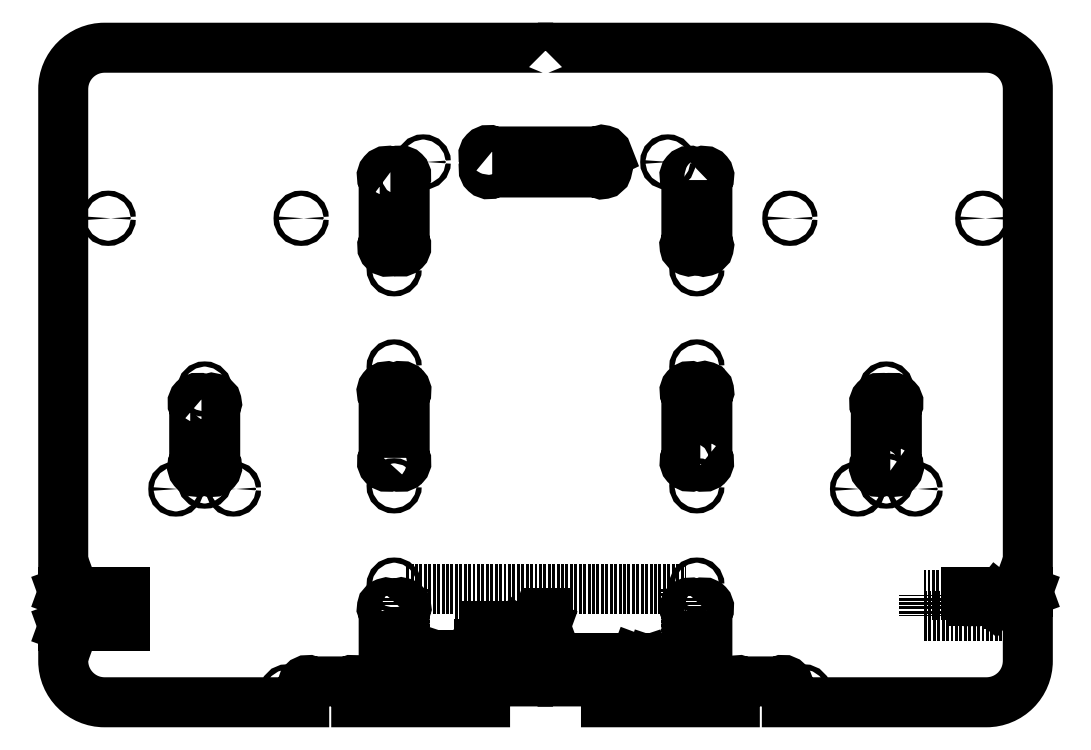
<metadata>
{"format":"dxf","ext":"dxf","renderer":"ezdxf+matplotlib","layout":"modelspace","background":"white","min_lineweight":24,"dpi":150}
</metadata>
<code>
0
SECTION
2
ENTITIES
0
LWPOLYLINE
8
0
90
32
70
1
43
0
10
-911.6
20
-12.52
10
-913.3
20
-10.86
10
-1168
20
-10.86
42
0.4142
10
-1192
20
-34.86
10
-1192
20
-366.9
42
0.4142
10
-1168
20
-390.9
10
-1052
20
-390.9
10
-1052
20
-383.2
42
-1
10
-1048
20
-378.8
10
-1026
20
-378.8
42
-1
10
-1022
20
-383.1
10
-1022
20
-390.9
10
-946.7
20
-390.9
10
-946.7
20
-383.2
42
-1
10
-942.7
20
-378.8
10
-913.4
20
-378.8
10
-911.8
20
-377.1
10
-910.1
20
-378.8
10
-880.8
20
-378.8
42
-1
10
-876.5
20
-383
10
-876.5
20
-390.9
10
-801.7
20
-390.9
10
-801.7
20
-383.3
42
-1
10
-797.8
20
-378.8
10
-775.7
20
-378.8
42
-1
10
-771.5
20
-383.1
10
-771.5
20
-390.9
10
-655.6
20
-390.9
42
0.4142
10
-631.6
20
-366.9
10
-631.6
20
-34.86
42
0.4142
10
-655.6
20
-10.86
10
-909.9
20
-10.86
0
LWPOLYLINE
8
0
90
8
70
1
43
0
10
-1002
20
-83.09
42
1
10
-1006
20
-87.65
10
-1006
20
-124.2
42
1
10
-1001
20
-128.3
10
-997.6
20
-128.3
42
1
10
-993.4
20
-124.1
10
-993.4
20
-87.29
42
1
10
-997.7
20
-83.09
0
LWPOLYLINE
8
0
90
9
70
1
43
0
10
-942.6
20
-71.09
42
1
10
-946.7
20
-75.44
10
-946.7
20
-79.22
42
1
10
-942.3
20
-83.29
10
-881
20
-83.29
42
1
10
-876.5
20
-79.29
10
-876.5
20
-72.59
42
0.1351
10
-875.7
20
-72.38
42
0.5685
10
-880.7
20
-71.09
0
LWPOLYLINE
8
0
90
8
70
1
43
0
10
-817.6
20
-87.68
42
1
10
-821.5
20
-83.09
10
-825.9
20
-83.09
42
1
10
-829.8
20
-87.63
10
-829.8
20
-123.7
42
1
10
-826
20
-128.3
10
-821.8
20
-128.3
42
1
10
-817.6
20
-124
0
LWPOLYLINE
8
0
90
8
70
1
43
0
10
-1006
20
-249
42
1
10
-1001
20
-253.3
10
-997.5
20
-253.3
42
1
10
-993.4
20
-249
10
-993.4
20
-212.5
42
1
10
-997.4
20
-208.1
10
-1002
20
-208.1
42
1
10
-1006
20
-212.8
0
LWPOLYLINE
8
0
90
8
70
1
43
0
10
-993.4
20
-338.2
42
1
10
-997.5
20
-333.8
10
-1002
20
-333.8
42
1
10
-1006
20
-338.3
10
-1006
20
-374.7
42
1
10
-1001
20
-379
10
-997.5
20
-379
42
1
10
-993.4
20
-374.6
0
LWPOLYLINE
8
0
90
8
70
1
43
0
10
-817.6
20
-338.1
42
1
10
-821.7
20
-333.8
10
-825.8
20
-333.8
42
1
10
-829.8
20
-338.2
10
-829.8
20
-374.7
42
1
10
-825.6
20
-379
10
-822.2
20
-379
42
1
10
-817.6
20
-375
0
LWPOLYLINE
8
0
90
8
70
1
43
0
10
-821.7
20
-253.3
42
1
10
-817.6
20
-248.9
10
-817.6
20
-212.6
42
1
10
-821.6
20
-208.1
10
-825.8
20
-208.1
42
1
10
-829.8
20
-212.6
10
-829.8
20
-248.8
42
1
10
-825.8
20
-253.3
0
CIRCLE
8
0
10
-1126
20
-267
30
0
40
1.5
210
-1.926e-34
220
8.339e-70
230
1
0
CIRCLE
8
0
10
-1093
20
-267
30
0
40
1.5
210
-1.926e-34
220
8.339e-70
230
1
0
CIRCLE
8
0
10
-982.6
20
-77.19
30
0
40
1.5
210
0
220
0
230
1
0
CIRCLE
8
0
10
-999.5
20
-322.9
30
0
40
1.5
210
0
220
0
230
1
0
CIRCLE
8
0
10
-970.6
20
-384.9
30
0
40
1.5
210
0
220
0
230
1
0
CIRCLE
8
0
10
-999.5
20
-265.2
30
0
40
1.5
210
0
220
0
230
1
0
CIRCLE
8
0
10
-1165
20
-109.9
30
0
40
1.5
210
0
220
0
230
1
0
CIRCLE
8
0
10
-1053
20
-109.9
30
0
40
1.5
210
0
220
0
230
1
0
CIRCLE
8
0
10
-999.5
20
-139.2
30
0
40
1.5
210
0
220
0
230
1
0
CIRCLE
8
0
10
-1062
20
-384.9
30
0
40
1.5
210
0
220
0
230
1
0
CIRCLE
8
0
10
-1014
20
-384.9
30
0
40
1.5
210
0
220
0
230
1
0
CIRCLE
8
0
10
-999.5
20
-196.2
30
0
40
1.5
210
0
220
0
230
1
0
CIRCLE
8
0
10
-823.7
20
-196.2
30
0
40
1.5
210
-0
220
0
230
1
0
CIRCLE
8
0
10
-809.6
20
-384.9
30
0
40
1.5
210
-0
220
0
230
1
0
CIRCLE
8
0
10
-761.6
20
-384.9
30
0
40
1.5
210
-0
220
0
230
1
0
CIRCLE
8
0
10
-823.7
20
-139.2
30
0
40
1.5
210
-0
220
0
230
1
0
CIRCLE
8
0
10
-769.7
20
-109.9
30
0
40
1.5
210
-0
220
0
230
1
0
CIRCLE
8
0
10
-657.7
20
-109.9
30
0
40
1.5
210
-0
220
0
230
1
0
CIRCLE
8
0
10
-823.7
20
-265.2
30
0
40
1.5
210
-0
220
0
230
1
0
CIRCLE
8
0
10
-852.6
20
-384.9
30
0
40
1.5
210
-0
220
0
230
1
0
CIRCLE
8
0
10
-823.7
20
-322.9
30
0
40
1.5
210
-0
220
0
230
1
0
CIRCLE
8
0
10
-840.6
20
-77.19
30
0
40
1.5
210
-0
220
0
230
1
0
CIRCLE
8
0
10
-730.4
20
-267
30
0
40
1.5
210
1.926e-34
220
2.138e-50
230
1
0
CIRCLE
8
0
10
-697
20
-267
30
0
40
1.5
210
1.926e-34
220
2.138e-50
230
1
0
LWPOLYLINE
8
0
90
8
70
1
43
0
10
-1111
20
-215
10
-1108
20
-215
42
-1
10
-1103
20
-219.4
10
-1103
20
-251.9
42
-1
10
-1107
20
-256.4
10
-1112
20
-256.4
42
-1
10
-1116
20
-251.8
10
-1116
20
-219.3
42
-1
0
CIRCLE
8
0
10
-1109
20
-209
30
0
40
1.5
210
0
220
0
230
1
0
CIRCLE
8
0
10
-1109
20
-262.4
30
0
40
1.5
210
0
220
0
230
1
0
LWPOLYLINE
8
0
90
8
70
1
43
0
10
-711.4
20
-256.4
10
-715.9
20
-256.4
42
-1
10
-719.8
20
-251.9
10
-719.8
20
-219.4
42
-1
10
-715.7
20
-215
10
-711.9
20
-215
42
-1
10
-707.6
20
-219.3
10
-707.6
20
-251.8
42
-1
0
CIRCLE
8
0
10
-713.7
20
-209
30
0
40
1.5
210
-1.926e-34
220
3.852e-34
230
1
0
CIRCLE
8
0
10
-713.7
20
-262.4
30
0
40
1.5
210
-1.926e-34
220
3.852e-34
230
1
0
LINE
8
1
10
-830.3
20
-325
30
0
11
-993.1
21
-325
31
0
0
LINE
8
1
10
-993.1
20
-325
30
0
11
-993.1
21
-372.8
31
0
0
LINE
8
1
10
-993.1
20
-372.8
30
0
11
-830.3
21
-372.8
31
0
0
LINE
8
1
10
-830.3
20
-372.8
30
0
11
-830.3
21
-325
31
0
0
LINE
8
0
10
-942.7
20
-378.8
30
0
11
-880.8
21
-378.8
31
0
0
LINE
8
0
10
-911.6
20
-362.8
30
0
11
-911.6
21
-338.8
31
0
0
LINE
8
0
10
-911.6
20
-346.8
30
0
11
-947.6
21
-346.8
31
0
0
LINE
8
0
10
-911.6
20
-346.8
30
0
11
-917.2
21
-348.8
31
0
0
LINE
8
0
10
-917.2
20
-344.7
30
0
11
-911.6
21
-346.8
31
0
0
LINE
8
0
10
-1156
20
-346.8
30
0
11
-1192
21
-346.8
31
0
0
LINE
8
0
10
-1192
20
-346.8
30
0
11
-1186
21
-348.8
31
0
0
LINE
8
0
10
-1186
20
-344.7
30
0
11
-1192
21
-346.8
31
0
0
LINE
8
1
10
-919.6
20
-348.8
30
0
11
-964.6
21
-348.8
31
0
0
LINE
8
1
10
-964.6
20
-348.8
30
0
11
-964.6
21
-357
31
0
0
LINE
8
1
10
-964.6
20
-357
30
0
11
-919.6
21
-357
31
0
0
LINE
8
1
10
-919.6
20
-357
30
0
11
-919.6
21
-348.8
31
0
0
LINE
8
0
10
-1192
20
-326.8
30
0
11
-1156
21
-326.8
31
0
0
LINE
8
0
10
-1192
20
-326.8
30
0
11
-1186
21
-328.8
31
0
0
LINE
8
0
10
-1186
20
-324.7
30
0
11
-1192
21
-326.8
31
0
0
LINE
8
0
10
-667.6
20
-326.8
30
0
11
-631.6
21
-326.8
31
0
0
LINE
8
0
10
-631.6
20
-326.8
30
0
11
-637.2
21
-328.8
31
0
0
LINE
8
0
10
-637.2
20
-324.7
30
0
11
-631.6
21
-326.8
31
0
0
LINE
8
1
10
-639.6
20
-328.8
30
0
11
-692
21
-328.8
31
0
0
LINE
8
1
10
-692
20
-328.8
30
0
11
-692
21
-341
31
0
0
LINE
8
1
10
-692
20
-341
30
0
11
-639.6
21
-341
31
0
0
LINE
8
1
10
-639.6
20
-341
30
0
11
-639.6
21
-328.8
31
0
0
LINE
8
0
10
-850.6
20
-366.9
30
0
11
-852.3
21
-372.2
31
0
0
LINE
8
0
10
-852.3
20
-372.2
30
0
11
-854.1
21
-366.9
31
0
0
LINE
8
0
10
-853.6
20
-368.2
30
0
11
-851
21
-368.2
31
0
0
LINE
8
0
10
-855.2
20
-371
30
0
11
-856.7
21
-372.2
31
0
0
LINE
8
0
10
-856.7
20
-372.2
30
0
11
-856.7
21
-366.9
31
0
0
LINE
8
0
10
-855.2
20
-366.9
30
0
11
-858.2
21
-366.9
31
0
0
LINE
8
0
10
-859.9
20
-366.9
30
0
11
-859.6
21
-366.9
31
0
0
LINE
8
0
10
-859.6
20
-366.9
30
0
11
-859.6
21
-367.2
31
0
0
LINE
8
0
10
-859.6
20
-367.2
30
0
11
-859.9
21
-367.2
31
0
0
LINE
8
0
10
-859.9
20
-367.2
30
0
11
-859.9
21
-366.9
31
0
0
LINE
8
0
10
-859.9
20
-366.9
30
0
11
-859.5
21
-365.7
31
0
0
LINE
8
0
10
-863.9
20
-365.2
30
0
11
-863.9
21
-370.4
31
0
0
LINE
8
0
10
-863.9
20
-370.4
30
0
11
-865.3
21
-370.4
31
0
0
LINE
8
0
10
-866.2
20
-369.6
30
0
11
-866.2
21
-367.8
31
0
0
LINE
8
0
10
-865.3
20
-366.9
30
0
11
-863.9
21
-366.9
31
0
0
ARC
8
0
10
-865.4
20
-369.7
30
0
40
0.7793
210
0
220
0
230
1
50
172.2
51
277.8
0
ARC
8
0
10
-865.4
20
-367.7
30
0
40
0.7793
210
0
220
0
230
1
50
82.23
51
187.8
0
LINE
8
0
10
-870
20
-366.9
30
0
11
-868.5
21
-366.9
31
0
0
LINE
8
0
10
-867.7
20
-367.8
30
0
11
-867.7
21
-369.3
31
0
0
LINE
8
0
10
-870
20
-369.3
30
0
11
-870
21
-368.7
31
0
0
LINE
8
0
10
-870
20
-368.7
30
0
11
-867.7
21
-368.7
31
0
0
ARC
8
0
10
-868.4
20
-367.7
30
0
40
0.7793
210
0
220
0
230
1
50
-7.769
51
97.77
0
ARC
8
0
10
-868.8
20
-369.3
30
0
40
1.17
210
0
220
0
230
1
50
-180
51
4.978e-06
0
LINE
8
0
10
-873.8
20
-372.2
30
0
11
-873.8
21
-366.9
31
0
0
LINE
8
0
10
-873.8
20
-366.9
30
0
11
-872.3
21
-366.9
31
0
0
LINE
8
0
10
-871.5
20
-367.8
30
0
11
-871.5
21
-369.6
31
0
0
LINE
8
0
10
-872.3
20
-370.4
30
0
11
-873.8
21
-370.4
31
0
0
ARC
8
0
10
-872.2
20
-367.7
30
0
40
0.7793
210
0
220
0
230
1
50
-7.769
51
97.77
0
ARC
8
0
10
-872.2
20
-369.7
30
0
40
0.7793
210
0
220
0
230
1
50
-97.77
51
7.769
0
LINE
8
0
10
-877.8
20
-369
30
0
11
-876.4
21
-369
31
0
0
LINE
8
0
10
-876.4
20
-366.9
30
0
11
-877.8
21
-366.9
31
0
0
LINE
8
0
10
-877.8
20
-366.9
30
0
11
-877.8
21
-369.6
31
0
0
LINE
8
0
10
-876.9
20
-370.4
30
0
11
-875.7
21
-370.4
31
0
0
ARC
8
0
10
-876.4
20
-367.9
30
0
40
1.024
210
0
220
0
230
1
50
-90
51
90
0
ARC
8
0
10
-877
20
-369.7
30
0
40
0.7793
210
0
220
0
230
1
50
172.2
51
277.8
0
LINE
8
0
10
-879.5
20
-372.2
30
0
11
-879.5
21
-367.8
31
0
0
ARC
8
0
10
-880.3
20
-367.7
30
0
40
0.7793
210
0
220
0
230
1
50
-7.769
51
97.77
0
LINE
8
0
10
-884.2
20
-365.2
30
0
11
-884.2
21
-370.4
31
0
0
LINE
8
0
10
-884.2
20
-370.4
30
0
11
-885.7
21
-370.4
31
0
0
LINE
8
0
10
-886.5
20
-369.6
30
0
11
-886.5
21
-367.8
31
0
0
LINE
8
0
10
-885.7
20
-366.9
30
0
11
-884.2
21
-366.9
31
0
0
ARC
8
0
10
-885.8
20
-369.7
30
0
40
0.7793
210
0
220
0
230
1
50
172.2
51
277.8
0
ARC
8
0
10
-885.8
20
-367.7
30
0
40
0.7793
210
0
220
0
230
1
50
82.23
51
187.8
0
LINE
8
0
10
-888.1
20
-372.2
30
0
11
-888.1
21
-367.8
31
0
0
ARC
8
0
10
-888.9
20
-367.7
30
0
40
0.7793
210
0
220
0
230
1
50
-7.769
51
97.77
0
LINE
8
0
10
-892.7
20
-369
30
0
11
-891.4
21
-369
31
0
0
LINE
8
0
10
-891.4
20
-366.9
30
0
11
-892.7
21
-366.9
31
0
0
LINE
8
0
10
-892.7
20
-366.9
30
0
11
-892.7
21
-369.6
31
0
0
LINE
8
0
10
-891.8
20
-370.4
30
0
11
-890.6
21
-370.4
31
0
0
ARC
8
0
10
-891.4
20
-367.9
30
0
40
1.024
210
0
220
0
230
1
50
-90
51
90
0
ARC
8
0
10
-891.9
20
-369.7
30
0
40
0.7793
210
0
220
0
230
1
50
172.2
51
277.8
0
LINE
8
0
10
-894
20
-370.4
30
0
11
-895.7
21
-370.4
31
0
0
LINE
8
0
10
-894.6
20
-372.2
30
0
11
-894.6
21
-367.8
31
0
0
LINE
8
0
10
-895.5
20
-366.9
30
0
11
-895.7
21
-366.9
31
0
0
ARC
8
0
10
-895.3
20
-367.7
30
0
40
0.7793
210
0
220
0
230
1
50
-7.769
51
97.77
0
LINE
8
0
10
-899.4
20
-366.9
30
0
11
-897.9
21
-366.9
31
0
0
LINE
8
0
10
-897.1
20
-367.8
30
0
11
-897.1
21
-369.3
31
0
0
LINE
8
0
10
-899.4
20
-369.3
30
0
11
-899.4
21
-368.7
31
0
0
LINE
8
0
10
-899.4
20
-368.7
30
0
11
-897.1
21
-368.7
31
0
0
ARC
8
0
10
-897.8
20
-367.7
30
0
40
0.7793
210
0
220
0
230
1
50
-7.769
51
97.77
0
ARC
8
0
10
-898.2
20
-369.3
30
0
40
1.17
210
0
220
0
230
1
50
-180
51
4.978e-06
0
LINE
8
0
10
-903.3
20
-372.2
30
0
11
-903.3
21
-366.9
31
0
0
LINE
8
0
10
-903.3
20
-366.9
30
0
11
-904.8
21
-366.9
31
0
0
LINE
8
0
10
-905.7
20
-367.8
30
0
11
-905.7
21
-369.6
31
0
0
LINE
8
0
10
-904.8
20
-370.4
30
0
11
-903.3
21
-370.4
31
0
0
ARC
8
0
10
-904.9
20
-367.7
30
0
40
0.7793
210
0
220
0
230
1
50
82.23
51
187.8
0
ARC
8
0
10
-904.9
20
-369.7
30
0
40
0.7793
210
0
220
0
230
1
50
172.2
51
277.8
0
LINE
8
0
10
-907.3
20
-366.9
30
0
11
-907.3
21
-370.4
31
0
0
LINE
8
0
10
-907.3
20
-370.4
30
0
11
-909.1
21
-370.4
31
0
0
LINE
8
0
10
-909.1
20
-370.4
30
0
11
-909.1
21
-369.8
31
0
0
LINE
8
0
10
-912.6
20
-369
30
0
11
-911.2
21
-369
31
0
0
LINE
8
0
10
-911.2
20
-366.9
30
0
11
-912.6
21
-366.9
31
0
0
LINE
8
0
10
-912.6
20
-366.9
30
0
11
-912.6
21
-369.6
31
0
0
LINE
8
0
10
-911.7
20
-370.4
30
0
11
-910.5
21
-370.4
31
0
0
ARC
8
0
10
-911.2
20
-367.9
30
0
40
1.024
210
0
220
0
230
1
50
-90
51
90
0
ARC
8
0
10
-911.8
20
-369.7
30
0
40
0.7793
210
0
220
0
230
1
50
172.2
51
277.8
0
LINE
8
0
10
-916.2
20
-366.9
30
0
11
-915
21
-366.9
31
0
0
LINE
8
0
10
-914.2
20
-367.8
30
0
11
-914.2
21
-369.6
31
0
0
LINE
8
0
10
-915
20
-370.4
30
0
11
-916.2
21
-370.4
31
0
0
ARC
8
0
10
-914.9
20
-367.7
30
0
40
0.7793
210
0
220
0
230
1
50
-7.769
51
97.77
0
ARC
8
0
10
-914.9
20
-369.7
30
0
40
0.7793
210
0
220
0
230
1
50
-97.77
51
7.769
0
LINE
8
0
10
-917.7
20
-366.9
30
0
11
-917.7
21
-372.2
31
0
0
LINE
8
0
10
-920
20
-370.4
30
0
11
-917.7
21
-368.7
31
0
0
LINE
8
0
10
-920
20
-366.9
30
0
11
-918.7
21
-369.4
31
0
0
LINE
8
0
10
-923.7
20
-366.9
30
0
11
-922.2
21
-366.9
31
0
0
LINE
8
0
10
-921.3
20
-367.8
30
0
11
-921.3
21
-369.3
31
0
0
LINE
8
0
10
-923.7
20
-369.3
30
0
11
-923.7
21
-368.7
31
0
0
LINE
8
0
10
-923.7
20
-368.7
30
0
11
-921.3
21
-368.7
31
0
0
ARC
8
0
10
-922.1
20
-367.7
30
0
40
0.7793
210
0
220
0
230
1
50
-7.769
51
97.77
0
ARC
8
0
10
-922.5
20
-369.3
30
0
40
1.17
210
0
220
0
230
1
50
-180
51
4.978e-06
0
LINE
8
0
10
-924.8
20
-370.4
30
0
11
-926.6
21
-370.4
31
0
0
LINE
8
0
10
-925.4
20
-372.2
30
0
11
-925.4
21
-367.8
31
0
0
LINE
8
0
10
-926.3
20
-366.9
30
0
11
-926.6
21
-366.9
31
0
0
ARC
8
0
10
-926.2
20
-367.7
30
0
40
0.7793
210
0
220
0
230
1
50
-7.769
51
97.77
0
LINE
8
0
10
-928.2
20
-366.9
30
0
11
-927.9
21
-366.9
31
0
0
LINE
8
0
10
-927.9
20
-366.9
30
0
11
-927.9
21
-367.2
31
0
0
LINE
8
0
10
-927.9
20
-367.2
30
0
11
-928.2
21
-367.2
31
0
0
LINE
8
0
10
-928.2
20
-367.2
30
0
11
-928.2
21
-366.9
31
0
0
LINE
8
0
10
-928.2
20
-366.9
30
0
11
-927.8
21
-365.7
31
0
0
LINE
8
0
10
-932
20
-371
30
0
11
-933.5
21
-372.2
31
0
0
LINE
8
0
10
-933.5
20
-372.2
30
0
11
-933.5
21
-366.9
31
0
0
LINE
8
0
10
-932
20
-366.9
30
0
11
-934.9
21
-366.9
31
0
0
LINE
8
0
10
-938.6
20
-366.9
30
0
11
-940.9
21
-370.4
31
0
0
LINE
8
0
10
-938.6
20
-370.4
30
0
11
-940.9
21
-366.9
31
0
0
LINE
8
0
10
-944.6
20
-369.8
30
0
11
-946.3
21
-369.8
31
0
0
LINE
8
0
10
-947.5
20
-368.7
30
0
11
-947.5
21
-368.4
31
0
0
LINE
8
0
10
-944.6
20
-368.4
30
0
11
-944.6
21
-369.8
31
0
0
ARC
8
0
10
-946.5
20
-368.8
30
0
40
1.039
210
0
220
0
230
1
50
172.2
51
277.8
0
ARC
8
0
10
-946.1
20
-368.4
30
0
40
1.463
210
0
220
0
230
1
50
4.978e-06
51
180
0
ARC
8
0
10
-946.7
20
-370.1
30
0
40
2.078
210
0
220
0
230
1
50
-97.77
51
7.769
0
LINE
8
0
10
-951.5
20
-366.9
30
0
11
-951.5
21
-370.4
31
0
0
LINE
8
0
10
-951.5
20
-370.4
30
0
11
-954.1
21
-370.4
31
0
0
LINE
8
0
10
-955
20
-369.6
30
0
11
-955
21
-366.9
31
0
0
LINE
8
0
10
-953.2
20
-366.9
30
0
11
-953.2
21
-370.4
31
0
0
ARC
8
0
10
-954.2
20
-369.7
30
0
40
0.7793
210
0
220
0
230
1
50
172.2
51
277.8
0
LINE
8
0
10
-956.7
20
-366.9
30
0
11
-956.7
21
-370.4
31
0
0
LINE
8
0
10
-956.7
20
-370.4
30
0
11
-959.4
21
-370.4
31
0
0
LINE
8
0
10
-960.2
20
-369.6
30
0
11
-960.2
21
-366.9
31
0
0
LINE
8
0
10
-958.5
20
-366.9
30
0
11
-958.5
21
-370.4
31
0
0
ARC
8
0
10
-959.5
20
-369.7
30
0
40
0.7793
210
0
220
0
230
1
50
172.2
51
277.8
0
LINE
8
0
10
-964.3
20
-365.2
30
0
11
-964.3
21
-370.4
31
0
0
LINE
8
0
10
-964.3
20
-370.4
30
0
11
-965.8
21
-370.4
31
0
0
LINE
8
0
10
-966.7
20
-369.6
30
0
11
-966.7
21
-367.8
31
0
0
LINE
8
0
10
-965.8
20
-366.9
30
0
11
-964.3
21
-366.9
31
0
0
ARC
8
0
10
-965.9
20
-369.7
30
0
40
0.7793
210
0
220
0
230
1
50
172.2
51
277.8
0
ARC
8
0
10
-965.9
20
-367.7
30
0
40
0.7793
210
0
220
0
230
1
50
82.23
51
187.8
0
LINE
8
0
10
-968.3
20
-372.2
30
0
11
-968.3
21
-367.8
31
0
0
ARC
8
0
10
-969.1
20
-367.7
30
0
40
0.7793
210
0
220
0
230
1
50
-7.769
51
97.77
0
LINE
8
0
10
-970.3
20
-365.2
30
0
11
-970.9
21
-365.2
31
0
0
LINE
8
0
10
-970.9
20
-365.2
30
0
11
-972.7
21
-370.4
31
0
0
LINE
8
0
10
-970.3
20
-370.4
30
0
11
-971.5
21
-366.9
31
0
0
LINE
8
0
10
-922.8
20
-351.7
30
0
11
-920.3
21
-348.8
31
0
0
LINE
8
0
10
-920.3
20
-348.8
30
0
11
-923.3
21
-348.8
31
0
0
ARC
8
0
10
-922.1
20
-352.9
30
0
40
1.169
210
0
220
0
230
1
50
172.2
51
277.8
0
ARC
8
0
10
-921.8
20
-352.6
30
0
40
1.459
210
0
220
0
230
1
50
263
51
349
0
ARC
8
0
10
-922.1
20
-352.6
30
0
40
1.175
210
0
220
0
230
1
50
128.5
51
185.1
0
ARC
8
0
10
-926.2
20
-350.2
30
0
40
1.463
210
0
220
0
230
1
50
-180
51
4.978e-06
0
ARC
8
0
10
-926.2
20
-350.2
30
0
40
1.463
210
0
220
0
230
1
50
4.978e-06
51
180
0
ARC
8
0
10
-926.2
20
-352.9
30
0
40
1.17
210
0
220
0
230
1
50
-180
51
4.978e-06
0
ARC
8
0
10
-926.2
20
-352.9
30
0
40
1.17
210
0
220
0
230
1
50
4.978e-06
51
180
0
LINE
8
0
10
-929.4
20
-349.9
30
0
11
-931.7
21
-352.9
31
0
0
ARC
8
0
10
-932.6
20
-351.6
30
0
40
3.511
210
0
220
0
230
1
50
-29.13
51
3.139
0
ARC
8
0
10
-930.5
20
-353.1
30
0
40
0.9227
210
0
220
0
230
1
50
262.6
51
348.5
0
ARC
8
0
10
-930.7
20
-353.1
30
0
40
0.9227
210
0
220
0
230
1
50
191.5
51
277.4
0
ARC
8
0
10
-928.5
20
-351.6
30
0
40
3.511
210
0
220
0
230
1
50
176.9
51
209.1
0
ARC
8
0
10
-932.6
20
-351.2
30
0
40
3.511
210
0
220
0
230
1
50
-3.139
51
29.13
0
ARC
8
0
10
-930.5
20
-349.7
30
0
40
0.9227
210
0
220
0
230
1
50
11.48
51
97.44
0
ARC
8
0
10
-928.5
20
-351.2
30
0
40
3.511
210
0
220
0
230
1
50
150.9
51
183.1
0
ARC
8
0
10
-930.7
20
-349.7
30
0
40
0.9227
210
0
220
0
230
1
50
82.56
51
168.5
0
LINE
8
0
10
-936
20
-348.8
30
0
11
-936
21
-352.3
31
0
0
LINE
8
0
10
-936
20
-352.3
30
0
11
-938.6
21
-352.3
31
0
0
LINE
8
0
10
-939.5
20
-351.4
30
0
11
-939.5
21
-348.8
31
0
0
LINE
8
0
10
-937.7
20
-348.8
30
0
11
-937.7
21
-352.3
31
0
0
ARC
8
0
10
-938.7
20
-351.5
30
0
40
0.7793
210
0
220
0
230
1
50
172.2
51
277.8
0
LINE
8
0
10
-941.3
20
-348.8
30
0
11
-941.3
21
-352.3
31
0
0
LINE
8
0
10
-941.3
20
-352.3
30
0
11
-943.9
21
-352.3
31
0
0
LINE
8
0
10
-944.8
20
-351.4
30
0
11
-944.8
21
-348.8
31
0
0
LINE
8
0
10
-943
20
-348.8
30
0
11
-943
21
-352.3
31
0
0
ARC
8
0
10
-944
20
-351.5
30
0
40
0.7793
210
0
220
0
230
1
50
172.2
51
277.8
0
LINE
8
0
10
-640.3
20
-328.8
30
0
11
-642.1
21
-328.8
31
0
0
LINE
8
0
10
-643.3
20
-329.9
30
0
11
-643.3
21
-330.5
31
0
0
LINE
8
0
10
-642.1
20
-331.7
30
0
11
-640.3
21
-331.7
31
0
0
LINE
8
0
10
-640.3
20
-331.7
30
0
11
-640.3
21
-334
31
0
0
LINE
8
0
10
-640.3
20
-334
30
0
11
-643.3
21
-334
31
0
0
ARC
8
0
10
-642.2
20
-329.8
30
0
40
1.039
210
0
220
0
230
1
50
82.23
51
187.8
0
ARC
8
0
10
-642.2
20
-330.7
30
0
40
1.039
210
0
220
0
230
1
50
172.2
51
277.8
0
LINE
8
0
10
-644.7
20
-331.7
30
0
11
-646.5
21
-331.7
31
0
0
LINE
8
0
10
-647.6
20
-330.5
30
0
11
-647.6
21
-330.2
31
0
0
LINE
8
0
10
-644.7
20
-330.2
30
0
11
-644.7
21
-331.7
31
0
0
ARC
8
0
10
-646.6
20
-330.7
30
0
40
1.039
210
0
220
0
230
1
50
172.2
51
277.8
0
ARC
8
0
10
-646.2
20
-330.2
30
0
40
1.463
210
0
220
0
230
1
50
4.978e-06
51
180
0
ARC
8
0
10
-646.8
20
-332
30
0
40
2.078
210
0
220
0
230
1
50
-97.77
51
7.769
0
LINE
8
0
10
-649.4
20
-329.9
30
0
11
-651.7
21
-332.9
31
0
0
ARC
8
0
10
-652.6
20
-331.6
30
0
40
3.511
210
0
220
0
230
1
50
-29.13
51
3.139
0
ARC
8
0
10
-650.5
20
-333.1
30
0
40
0.9227
210
0
220
0
230
1
50
262.6
51
348.5
0
ARC
8
0
10
-650.7
20
-333.1
30
0
40
0.9227
210
0
220
0
230
1
50
191.5
51
277.4
0
ARC
8
0
10
-648.5
20
-331.6
30
0
40
3.511
210
0
220
0
230
1
50
176.9
51
209.1
0
ARC
8
0
10
-652.6
20
-331.2
30
0
40
3.511
210
0
220
0
230
1
50
-3.139
51
29.13
0
ARC
8
0
10
-650.5
20
-329.7
30
0
40
0.9227
210
0
220
0
230
1
50
11.48
51
97.44
0
ARC
8
0
10
-648.5
20
-331.2
30
0
40
3.511
210
0
220
0
230
1
50
150.9
51
183.1
0
ARC
8
0
10
-650.7
20
-329.7
30
0
40
0.9227
210
0
220
0
230
1
50
82.56
51
168.5
0
LINE
8
0
10
-656
20
-328.8
30
0
11
-656
21
-332.3
31
0
0
LINE
8
0
10
-656
20
-332.3
30
0
11
-658.6
21
-332.3
31
0
0
LINE
8
0
10
-659.5
20
-331.4
30
0
11
-659.5
21
-328.8
31
0
0
LINE
8
0
10
-657.7
20
-328.8
30
0
11
-657.7
21
-332.3
31
0
0
ARC
8
0
10
-658.7
20
-331.5
30
0
40
0.7793
210
0
220
0
230
1
50
172.2
51
277.8
0
LINE
8
0
10
-661.3
20
-328.8
30
0
11
-661.3
21
-332.3
31
0
0
LINE
8
0
10
-661.3
20
-332.3
30
0
11
-663.9
21
-332.3
31
0
0
LINE
8
0
10
-664.8
20
-331.4
30
0
11
-664.8
21
-328.8
31
0
0
LINE
8
0
10
-663
20
-328.8
30
0
11
-663
21
-332.3
31
0
0
ARC
8
0
10
-664
20
-331.5
30
0
40
0.7793
210
0
220
0
230
1
50
172.2
51
277.8
0
ENDSEC
0
EOF

</code>
